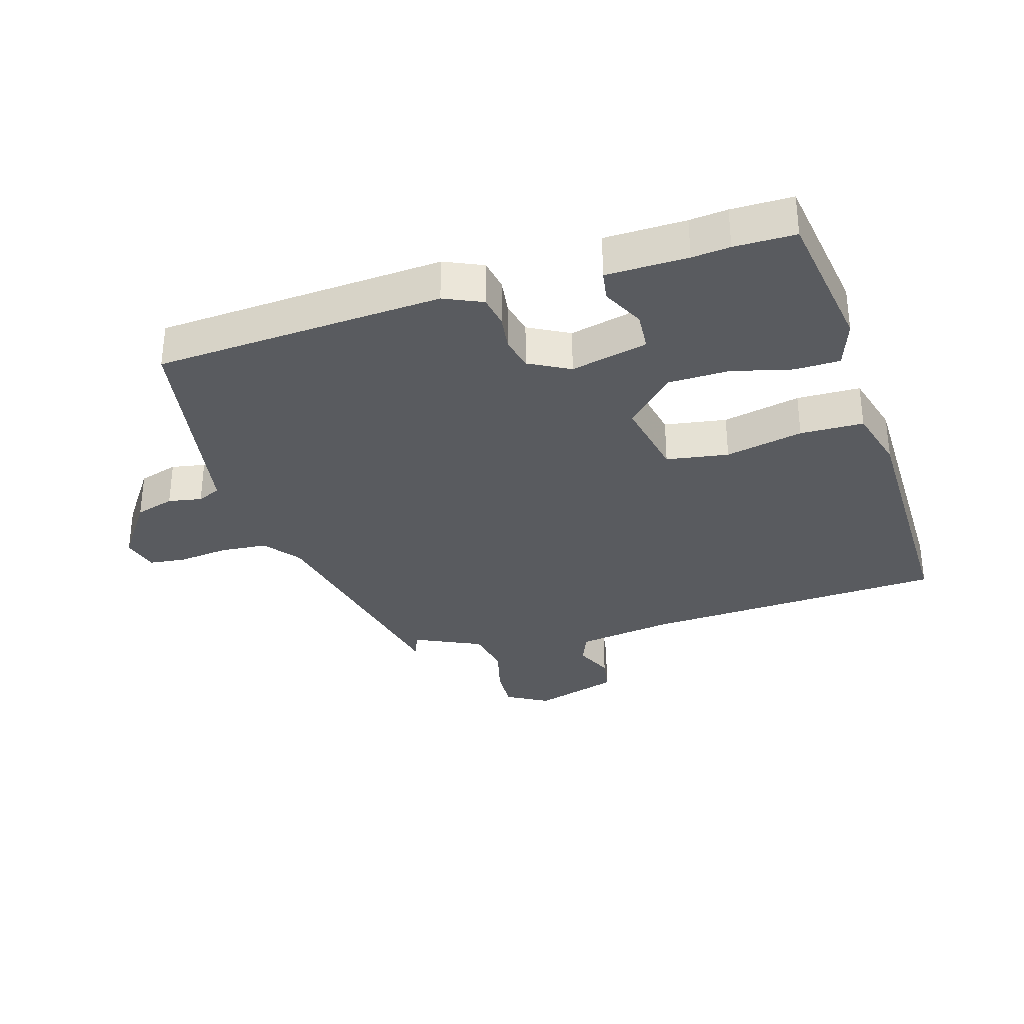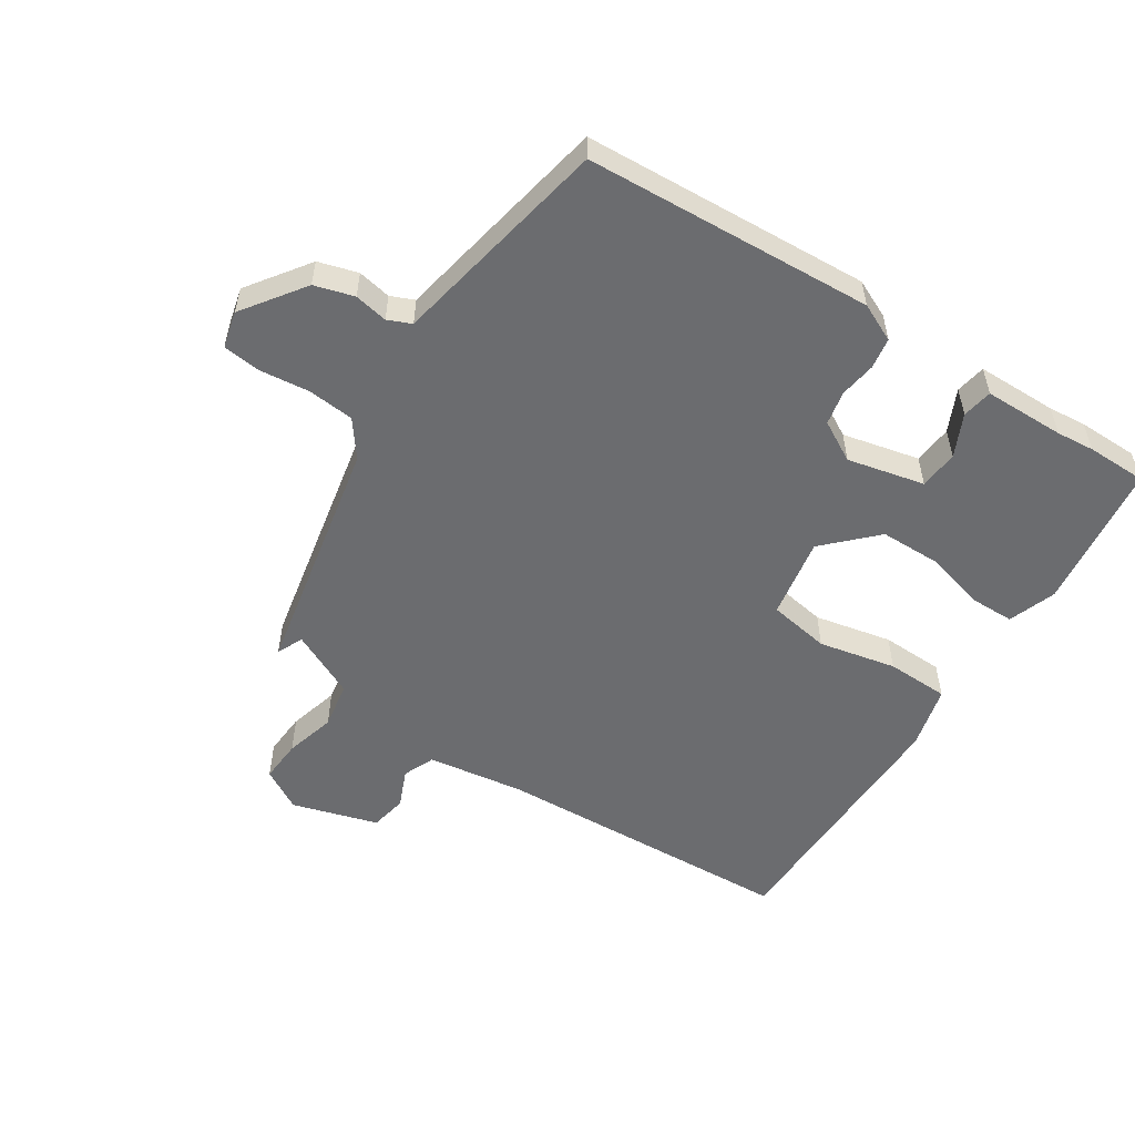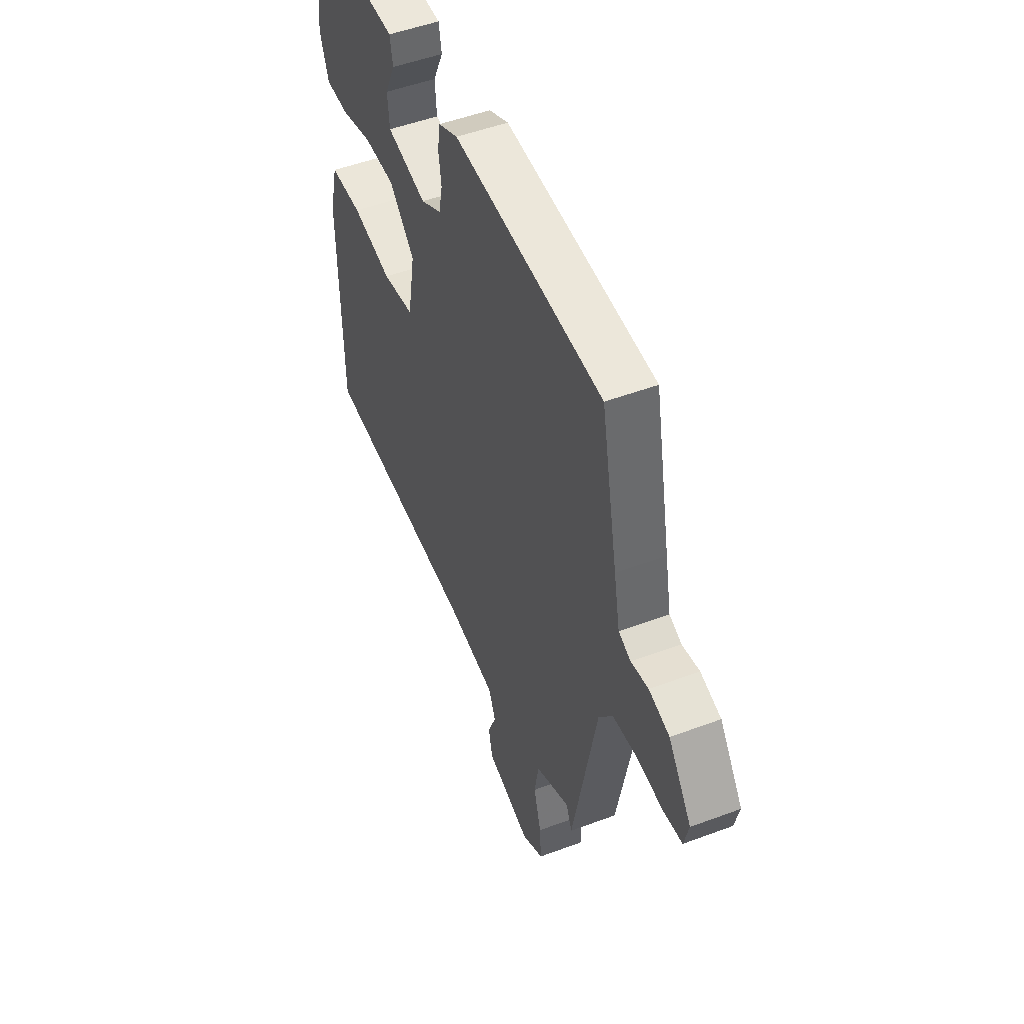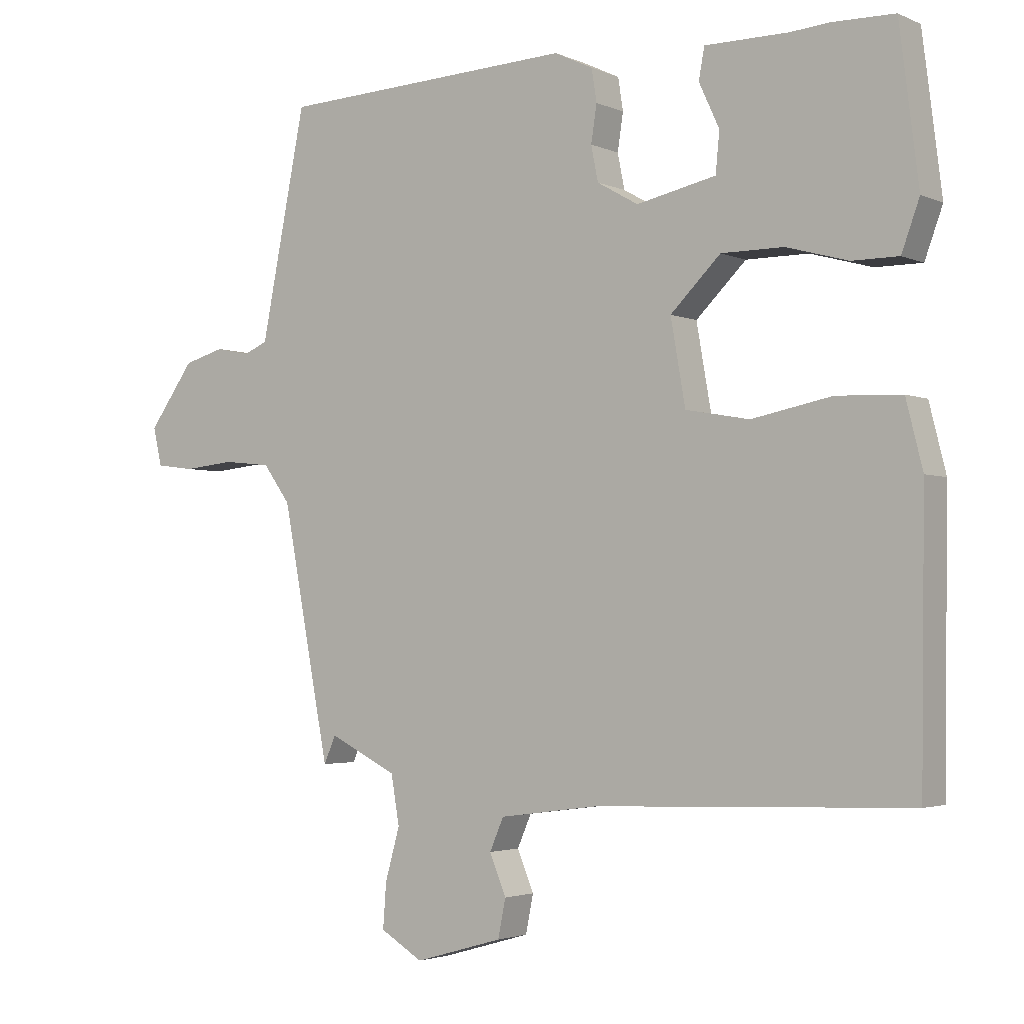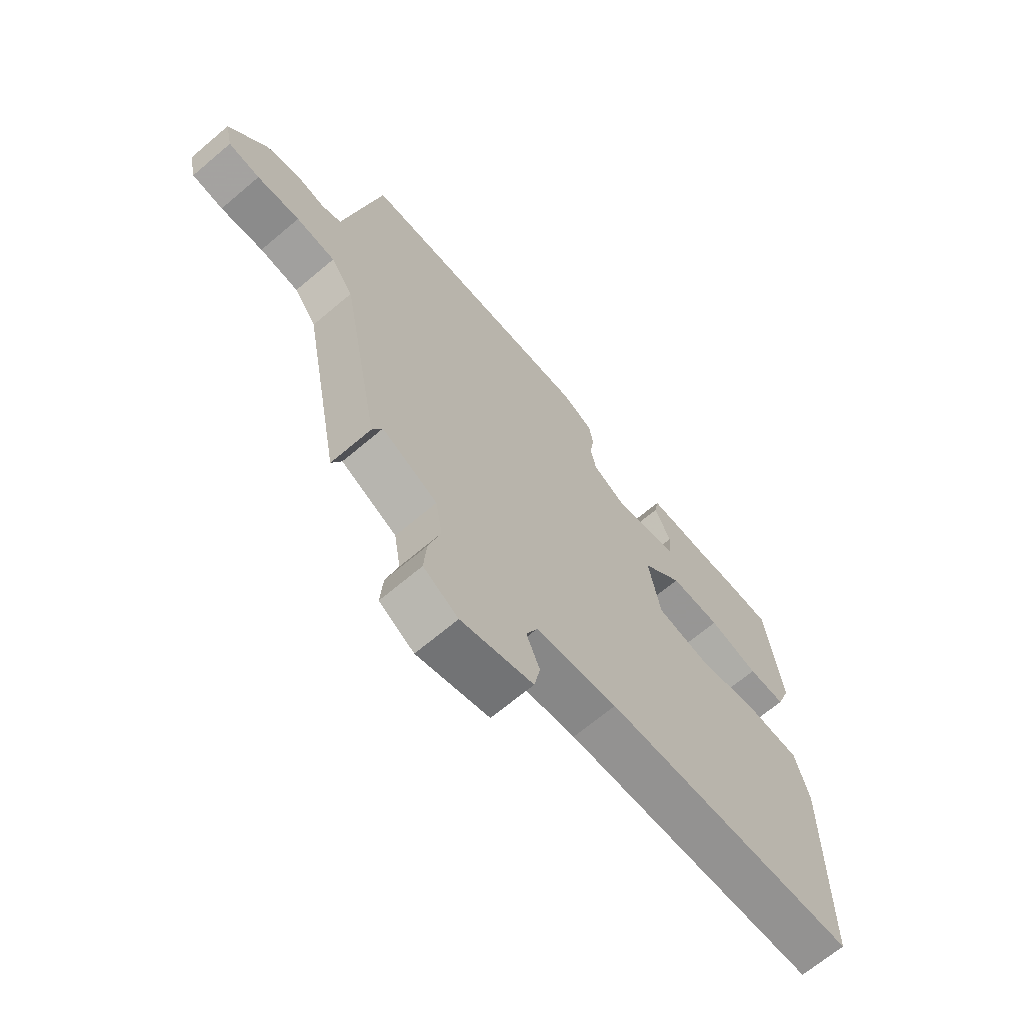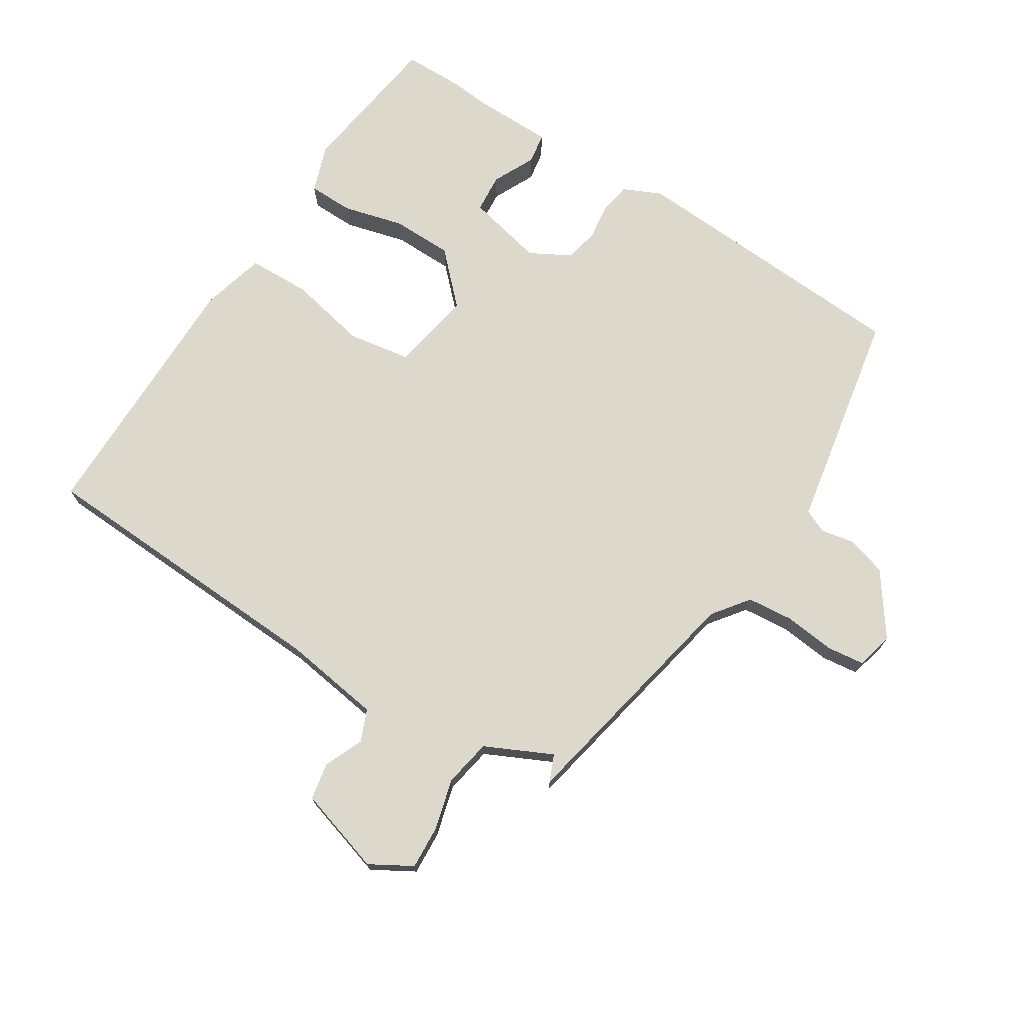
<metadata>
{"format":"obj","ext":"obj","renderer":"f3d","projection":"perspective","resolution":1024,"background":"white","views":[{"elev":-32.2,"azim":18.0,"up":"+Y"},{"elev":-53.7,"azim":-32.4,"up":"+Y"},{"elev":50.5,"azim":-112.3,"up":"+Z"},{"elev":-2.8,"azim":34.6,"up":"+Z"},{"elev":-67.8,"azim":-49.7,"up":"+Z"},{"elev":72.7,"azim":-146.9,"up":"+Y"}]}
</metadata>
<code>
v 0.411 0.07 0.502
v 0.509 0.07 0.5
v 0.539 0.07 0.259
v 0.511 0.07 0.182
v 0.438 0.07 0.182
v 0.341 0.07 0.209
v 0.243 0.07 0.209
v 0.164 0.07 0.131
v 0.187 0.07 -0.001
v 0.287 0.07 -0.019
v 0.413 0.07 0.006
v 0.515 0.07 0.002
v 0.541 0.07 -0.102
v 0.535 0.07 -0.528
v 0.042 0.07 -0.545
v -0.116 0.07 -0.566
v -0.138 0.07 -0.617
v -0.112 0.07 -0.68
v -0.124 0.07 -0.74
v -0.263 0.07 -0.78
v -0.33 0.07 -0.74
v -0.325 0.07 -0.67
v -0.302 0.07 -0.588
v -0.315 0.07 -0.511
v -0.422 0.07 -0.458
v -0.441 0.07 -0.501
v -0.516 0.07 -0.107
v -0.559 0.07 -0.048
v -0.634 0.07 -0.04
v -0.716 0.07 -0.048
v -0.776 0.07 -0.04
v -0.79 0.07 0.02
v -0.718 0.07 0.119
v -0.654 0.07 0.137
v -0.6 0.07 0.126
v -0.562 0.07 0.142
v -0.543 0.07 0.238
v -0.491 0.07 0.498
v -0.025 0.07 0.519
v 0.036 0.07 0.49
v 0.044 0.07 0.439
v 0.035 0.07 0.381
v 0.046 0.07 0.326
v 0.111 0.07 0.289
v 0.236 0.07 0.316
v 0.242 0.07 0.379
v 0.21 0.07 0.448
v 0.219 0.07 0.497
v 0.35 0.07 0.497
v 0.411 0 0.502
v 0.509 0 0.5
v 0.539 0 0.259
v 0.511 0 0.182
v 0.438 0 0.182
v 0.341 0 0.209
v 0.243 0 0.209
v 0.164 0 0.131
v 0.187 0 -0.001
v 0.287 0 -0.019
v 0.413 0 0.006
v 0.515 0 0.002
v 0.541 0 -0.102
v 0.535 0 -0.528
v 0.042 0 -0.545
v -0.116 0 -0.566
v -0.138 0 -0.617
v -0.112 0 -0.68
v -0.124 0 -0.74
v -0.263 0 -0.78
v -0.33 0 -0.74
v -0.325 0 -0.67
v -0.302 0 -0.588
v -0.315 0 -0.511
v -0.422 0 -0.458
v -0.441 0 -0.501
v -0.516 0 -0.107
v -0.559 0 -0.048
v -0.634 0 -0.04
v -0.716 0 -0.048
v -0.776 0 -0.04
v -0.79 0 0.02
v -0.718 0 0.119
v -0.654 0 0.137
v -0.6 0 0.126
v -0.562 0 0.142
v -0.543 0 0.238
v -0.491 0 0.498
v -0.025 0 0.519
v 0.036 0 0.49
v 0.044 0 0.439
v 0.035 0 0.381
v 0.046 0 0.326
v 0.111 0 0.289
v 0.236 0 0.316
v 0.242 0 0.379
v 0.21 0 0.448
v 0.219 0 0.497
v 0.35 0 0.497
f 46 47 48 49
f 45 46 49 1
f 39 40 41 42
f 39 42 43
f 36 37 38 39
f 36 39 43
f 35 36 43 44
f 33 34 35
f 32 33 35
f 29 30 31 32
f 28 29 32 35
f 27 28 35 44
f 25 26 27
f 24 25 27 44
f 20 21 22 23
f 17 18 19 20
f 16 17 20 23
f 15 16 23 24
f 10 11 12 13
f 9 10 13 14
f 3 4 5 6
f 3 6 7
f 45 1 2 3
f 45 3 7
f 44 45 7 8
f 24 44 8 9
f 9 14 15 24
f 98 97 96 95
f 50 98 95 94
f 91 90 89 88
f 92 91 88
f 88 87 86 85
f 92 88 85
f 93 92 85 84
f 84 83 82
f 84 82 81
f 81 80 79 78
f 84 81 78 77
f 93 84 77 76
f 76 75 74
f 93 76 74 73
f 72 71 70 69
f 69 68 67 66
f 72 69 66 65
f 73 72 65 64
f 62 61 60 59
f 63 62 59 58
f 55 54 53 52
f 56 55 52
f 52 51 50 94
f 56 52 94
f 57 56 94 93
f 58 57 93 73
f 73 64 63 58
f 1 50 51 2
f 2 51 52 3
f 3 52 53 4
f 4 53 54 5
f 5 54 55 6
f 6 55 56 7
f 7 56 57 8
f 8 57 58 9
f 9 58 59 10
f 10 59 60 11
f 11 60 61 12
f 12 61 62 13
f 13 62 63 14
f 14 63 64 15
f 15 64 65 16
f 16 65 66 17
f 17 66 67 18
f 18 67 68 19
f 19 68 69 20
f 20 69 70 21
f 21 70 71 22
f 22 71 72 23
f 23 72 73 24
f 24 73 74 25
f 25 74 75 26
f 26 75 76 27
f 27 76 77 28
f 28 77 78 29
f 29 78 79 30
f 30 79 80 31
f 31 80 81 32
f 32 81 82 33
f 33 82 83 34
f 34 83 84 35
f 35 84 85 36
f 36 85 86 37
f 37 86 87 38
f 38 87 88 39
f 39 88 89 40
f 40 89 90 41
f 41 90 91 42
f 42 91 92 43
f 43 92 93 44
f 44 93 94 45
f 45 94 95 46
f 46 95 96 47
f 47 96 97 48
f 48 97 98 49
f 49 98 50 1

</code>
